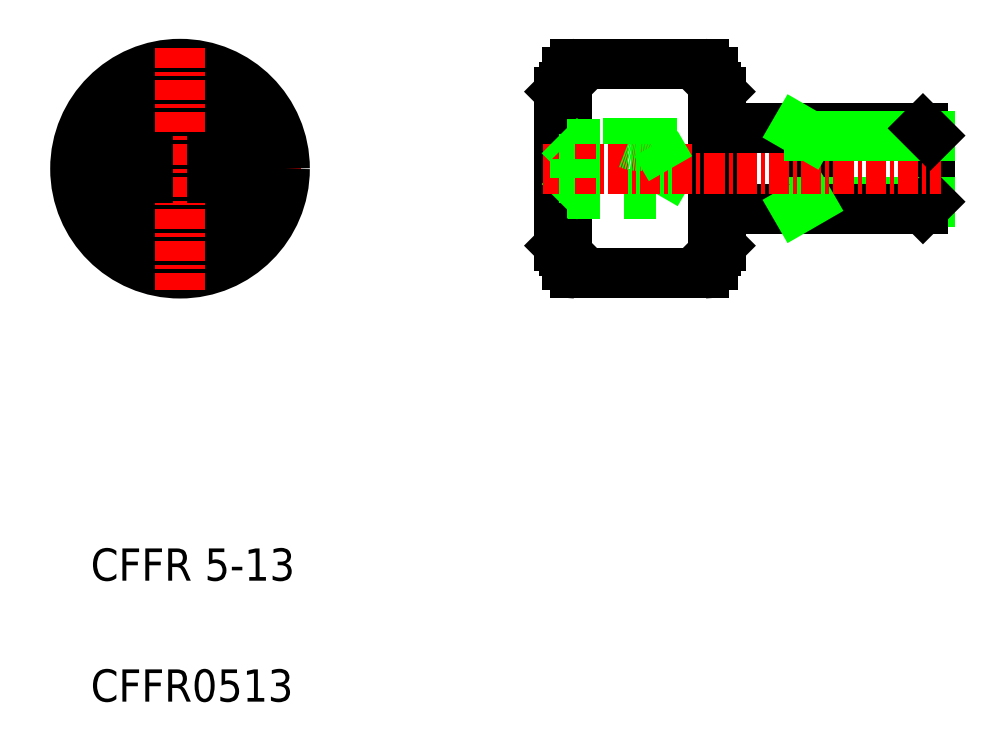
<metadata>
{"format":"dxf","ext":"dxf","renderer":"ezdxf+matplotlib","layout":"modelspace","background":"white","min_lineweight":24,"dpi":150}
</metadata>
<code>
0
SECTION
2
ENTITIES
0
LINE
8
CENTER
10
124.5
20
139.5
30
0
11
139.5
21
139.5
31
0
0
TEXT
8
0
10
126.4
20
106.5
30
0
40
2
1
CFFR0513
0
TEXT
8
0
10
126.4
20
114
30
0
40
2
1
CFFR 5-13
0
LINE
8
0
10
171
20
142
30
0
11
171
21
137
31
0
0
LINE
8
0
10
165
20
145.5
30
0
11
165
21
133.5
31
0
0
LINE
8
0
10
156
20
145.5
30
0
11
156
21
133.5
31
0
0
LINE
8
0
10
165.5
20
144.3
30
0
11
165.5
21
134.7
31
0
0
LINE
8
0
10
155.5
20
144.3
30
0
11
155.5
21
134.7
31
0
0
CIRCLE
8
0
10
132
20
139.5
30
0
40
5.075
0
CIRCLE
8
0
10
132
20
139.5
30
0
40
6.5
0
CIRCLE
8
0
10
132
20
139.5
30
0
40
2.05
0
CIRCLE
8
0
10
132
20
139.5
30
0
40
1.55
0
LINE
8
0
10
161.5
20
138
30
0
11
162.4
21
139.5
31
0
0
LINE
8
0
10
161.5
20
141.1
30
0
11
161.5
21
138
31
0
0
LINE
8
0
10
178
20
142
30
0
11
178
21
137
31
0
0
LINE
8
0
10
178.5
20
141.6
30
0
11
178.5
21
137.5
31
0
0
LINE
8
CENTER
10
132
20
147
30
0
11
132
21
132
31
0
0
LINE
8
0
10
156.5
20
133
30
0
11
164.5
21
133
31
0
0
LINE
8
0
10
156
20
138
30
0
11
161.5
21
138
31
0
0
LINE
8
0
10
155.8
20
134.4
30
0
11
156
21
134.4
31
0
0
LINE
8
0
10
155.5
20
137.5
30
0
11
156
21
138
31
0
0
LINE
8
0
10
155.5
20
134.7
30
0
11
155.8
21
134.4
31
0
0
ARC
8
0
10
156.5
20
133.5
30
0
40
0.5
50
180
51
270
0
LINE
8
0
10
171
20
137.5
30
0
11
178.5
21
137.5
31
0
0
LINE
8
0
10
165.5
20
137
30
0
11
178
21
137
31
0
0
ARC
8
0
10
164.5
20
133.5
30
0
40
0.5
50
270
51
0
0
LINE
8
0
10
165
20
134.4
30
0
11
165.2
21
134.4
31
0
0
LINE
8
0
10
165.2
20
134.4
30
0
11
165.5
21
134.7
31
0
0
LINE
8
0
10
170.2
20
137
30
0
11
171
21
137.5
31
0
0
LINE
8
0
10
178
20
137
30
0
11
178.5
21
137.5
31
0
0
LINE
8
0
10
156.5
20
146
30
0
11
164.5
21
146
31
0
0
LINE
8
0
10
156
20
141.1
30
0
11
159.7
21
141.1
31
0
0
LINE
8
CENTER
10
154.5
20
139.5
30
0
11
179.1
21
139.5
31
0
0
LINE
8
0
10
129
20
140.1
30
0
11
130
21
140.1
31
0
0
LINE
8
0
10
129
20
138.9
30
0
11
130
21
138.9
31
0
0
LINE
8
0
10
129
20
140.1
30
0
11
129
21
138.9
31
0
0
LINE
8
0
10
133.9
20
140.1
30
0
11
135
21
140.1
31
0
0
LINE
8
0
10
133.9
20
138.9
30
0
11
135
21
138.9
31
0
0
LINE
8
0
10
135
20
140.1
30
0
11
135
21
138.9
31
0
0
LINE
8
0
10
155.5
20
144.3
30
0
11
155.8
21
144.6
31
0
0
LINE
8
0
10
155.5
20
141.6
30
0
11
156
21
141.1
31
0
0
LINE
8
0
10
155.5
20
140.1
30
0
11
156.5
21
140.1
31
0
0
LINE
8
0
10
155.5
20
138.9
30
0
11
156.5
21
138.9
31
0
0
LINE
8
0
10
156.5
20
140.1
30
0
11
156.5
21
138.9
31
0
0
LINE
8
0
10
155.8
20
144.6
30
0
11
156
21
144.6
31
0
0
ARC
8
0
10
156.5
20
145.5
30
0
40
0.5
50
90
51
180
0
LINE
8
0
10
165.5
20
142
30
0
11
178
21
142
31
0
0
LINE
8
0
10
171
20
141.6
30
0
11
178.5
21
141.6
31
0
0
LINE
8
0
10
161.5
20
141.1
30
0
11
162.4
21
139.5
31
0
0
ARC
8
0
10
160.5
20
142.9
30
0
40
2
50
248
51
292
0
LINE
8
0
10
159.7
20
142.7
30
0
11
159.7
21
141.1
31
0
0
LINE
8
0
10
161.2
20
142.7
30
0
11
161.2
21
141.1
31
0
0
LINE
8
0
10
161.2
20
141.1
30
0
11
161.5
21
141.1
31
0
0
LINE
8
0
10
165.5
20
144.3
30
0
11
165.2
21
144.6
31
0
0
ARC
8
0
10
164.5
20
145.5
30
0
40
0.5
50
0
51
90
0
LINE
8
0
10
165
20
144.6
30
0
11
165.2
21
144.6
31
0
0
LINE
8
0
10
168.6
20
142
30
0
11
168.6
21
142
31
0
0
LINE
8
0
10
171.8
20
142
30
0
11
171.8
21
142
31
0
0
LINE
8
0
10
170.2
20
142
30
0
11
171
21
141.6
31
0
0
LINE
8
0
10
178
20
142
30
0
11
178.5
21
141.6
31
0
0
ENDSEC
0
EOF

</code>
